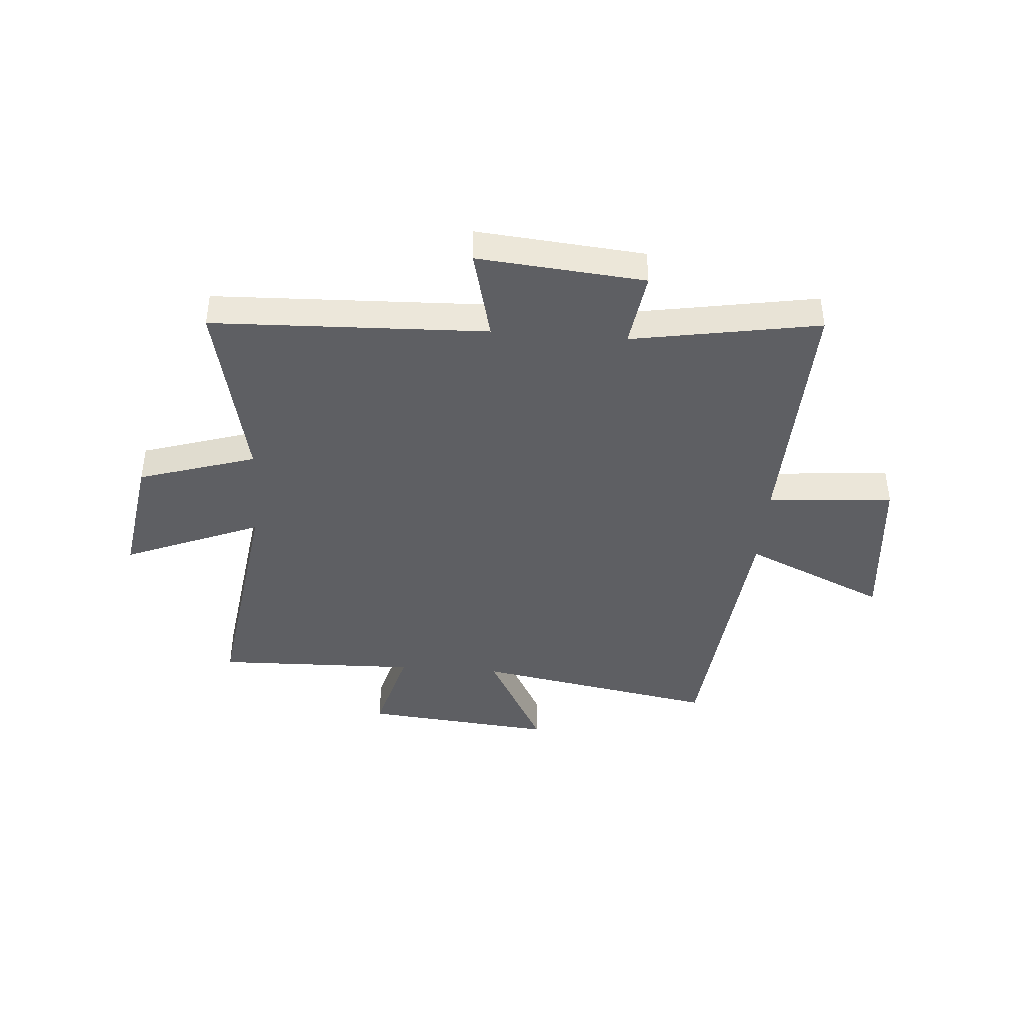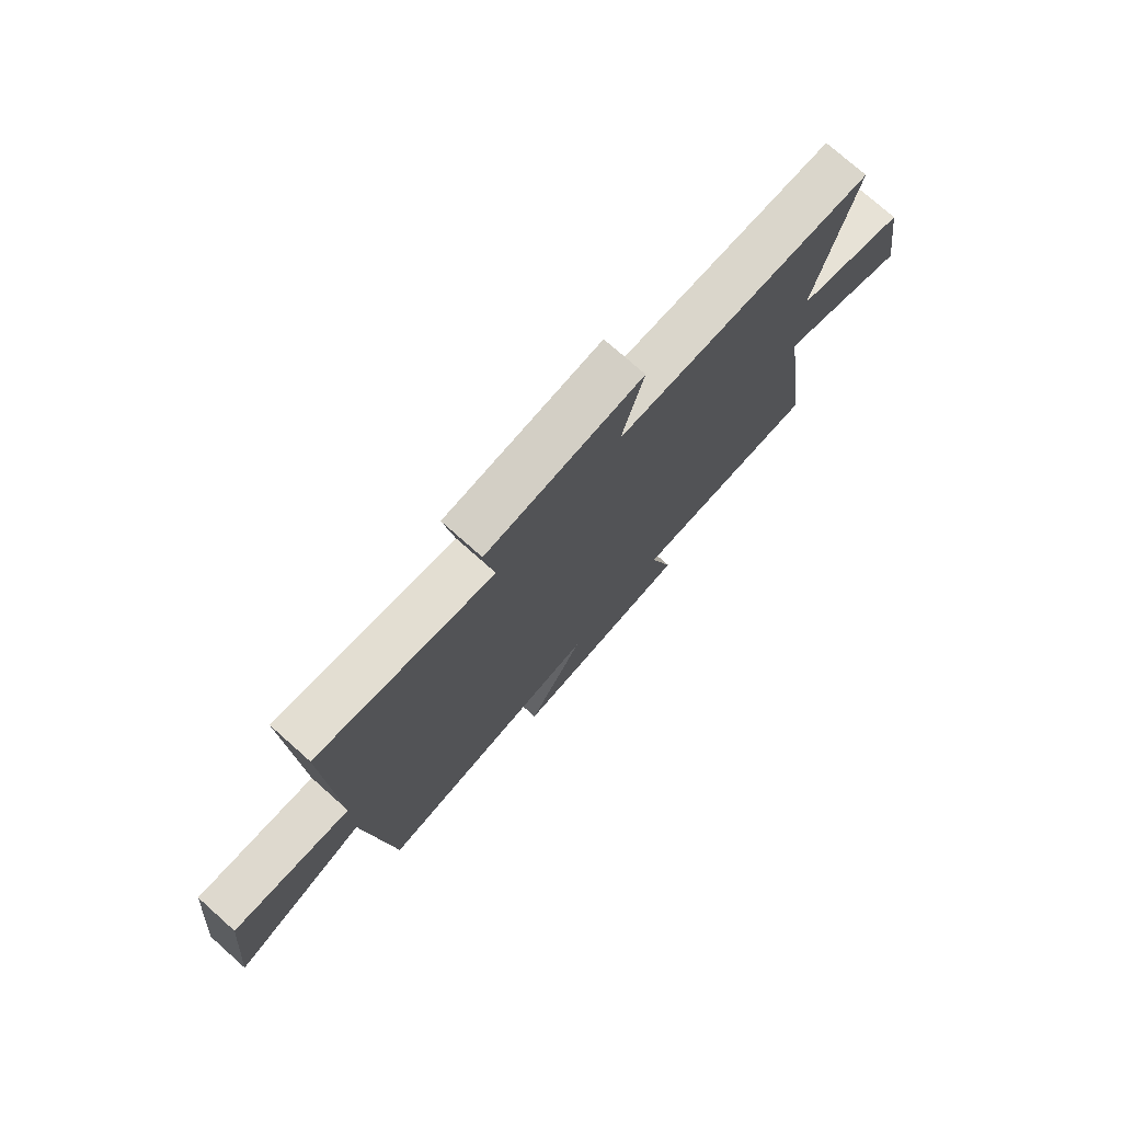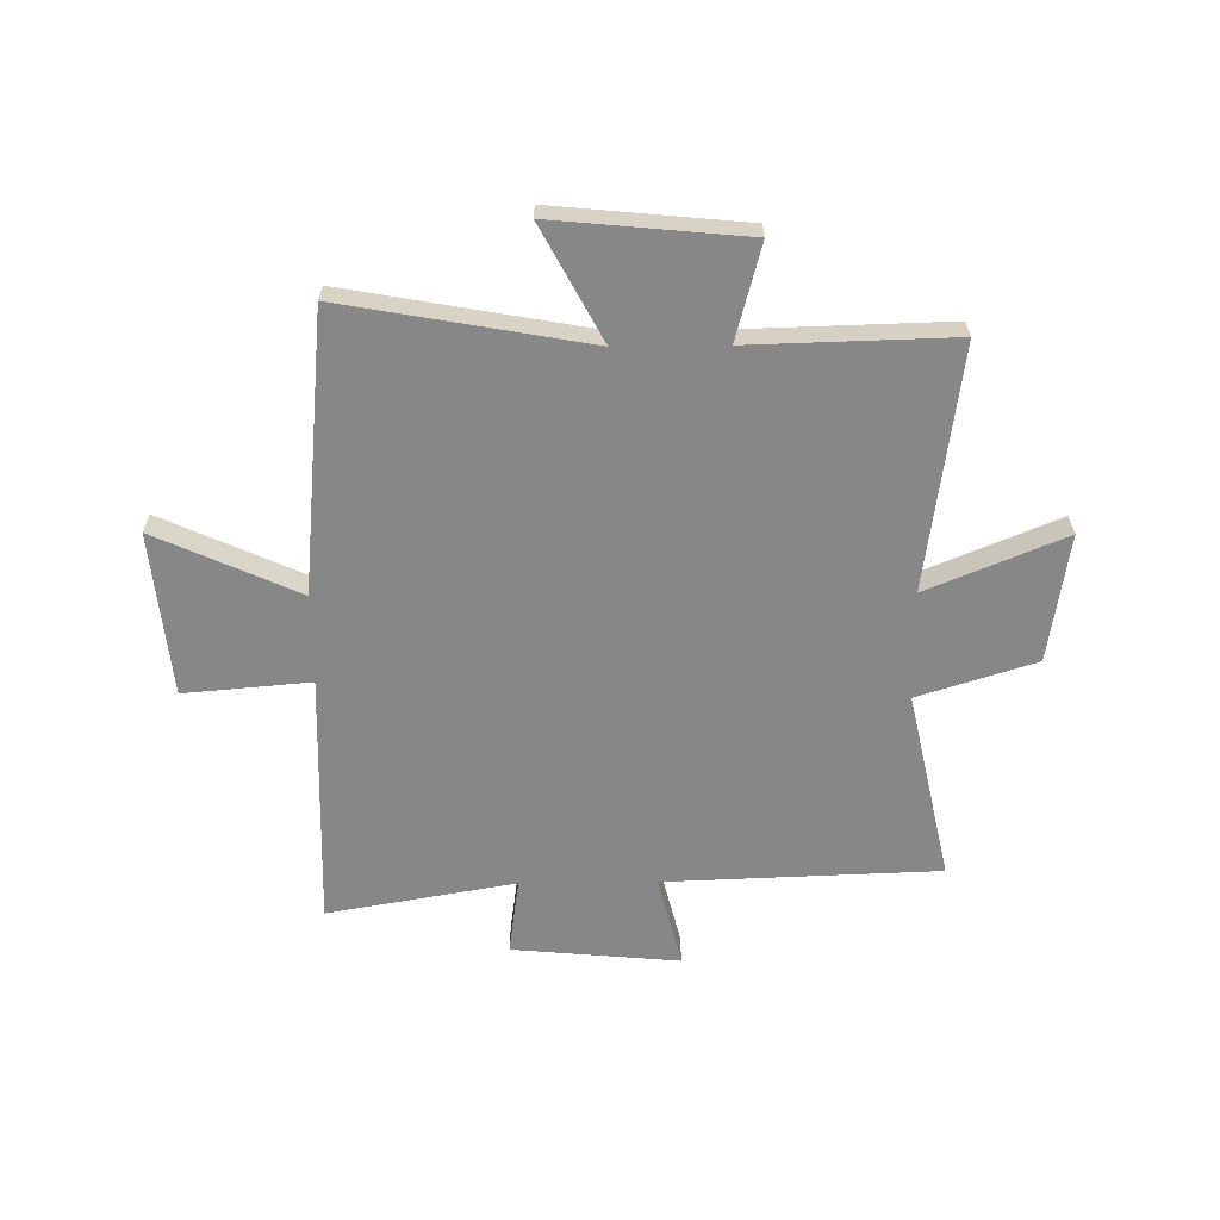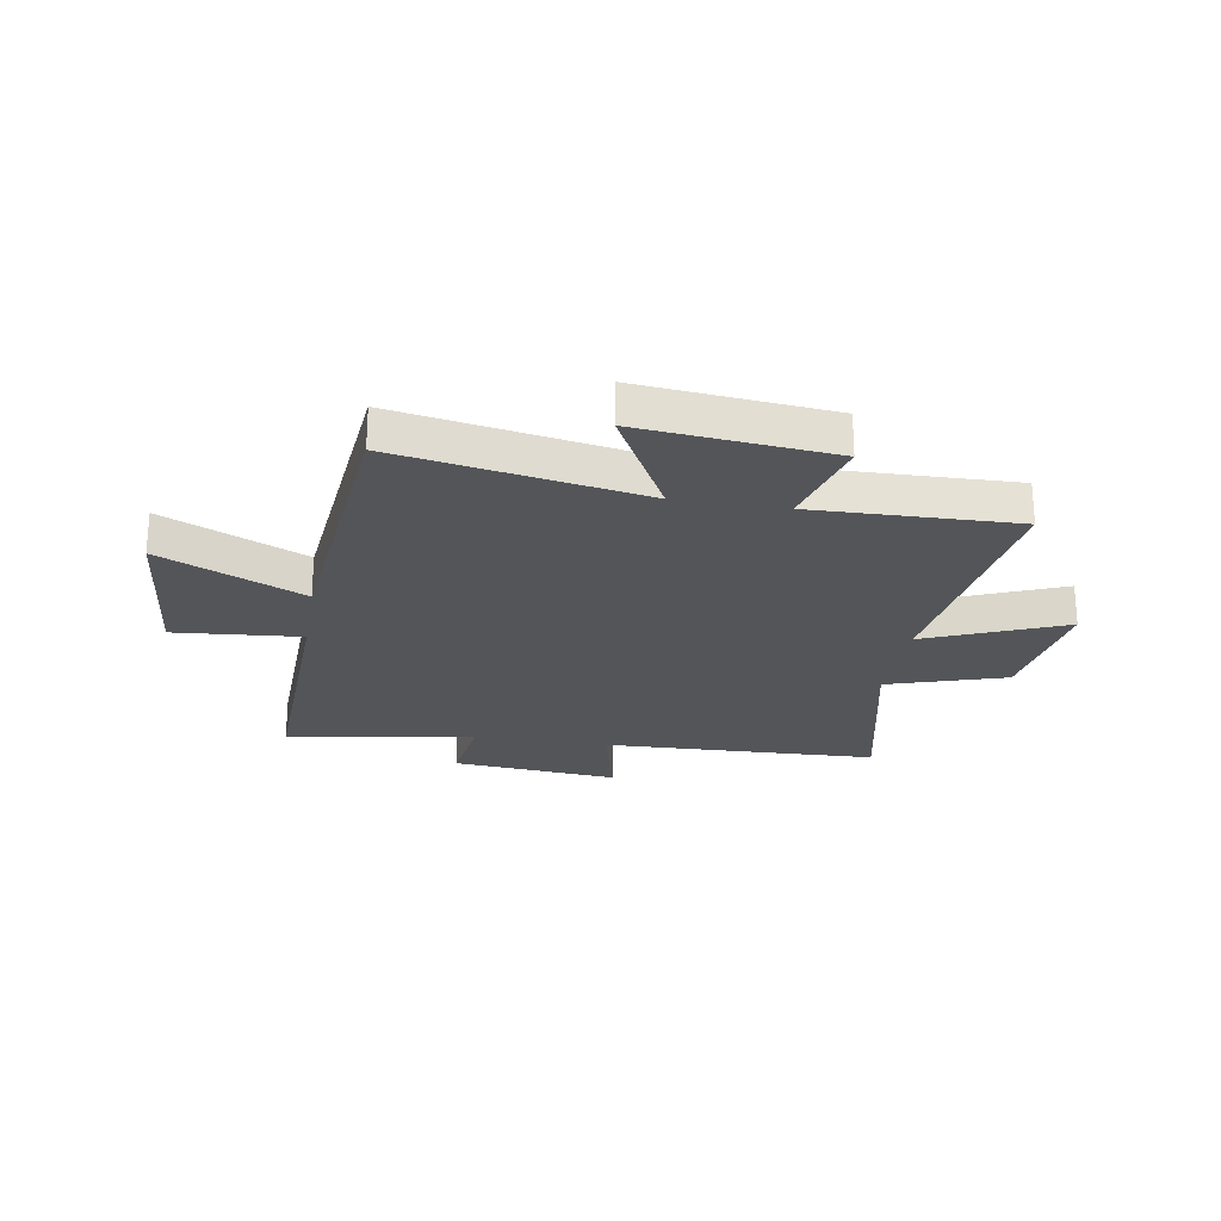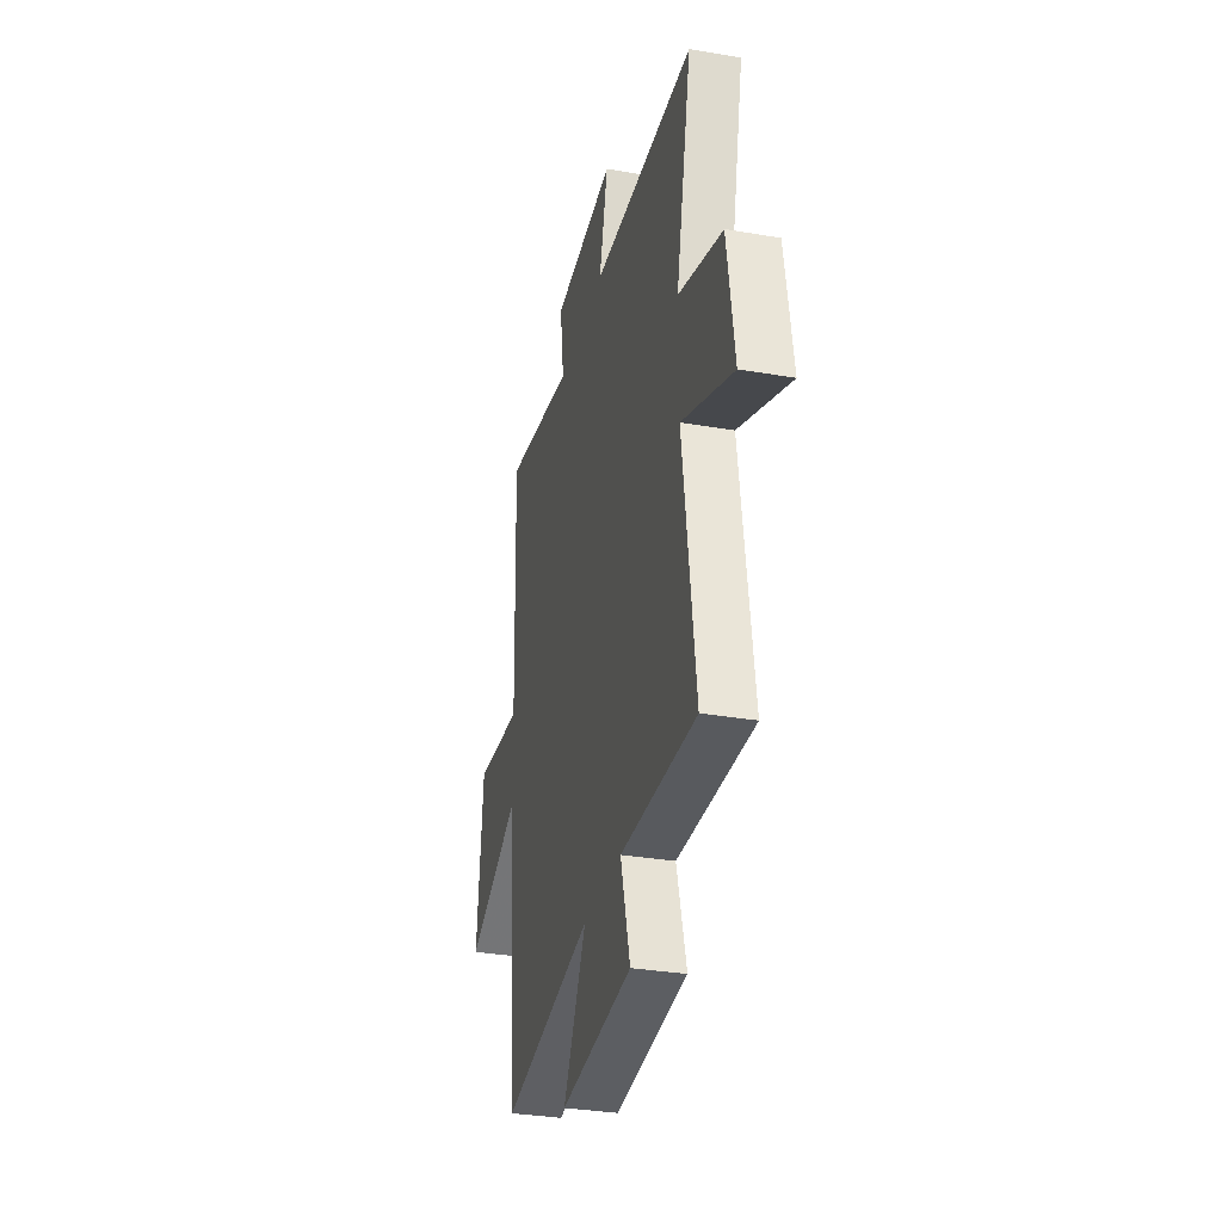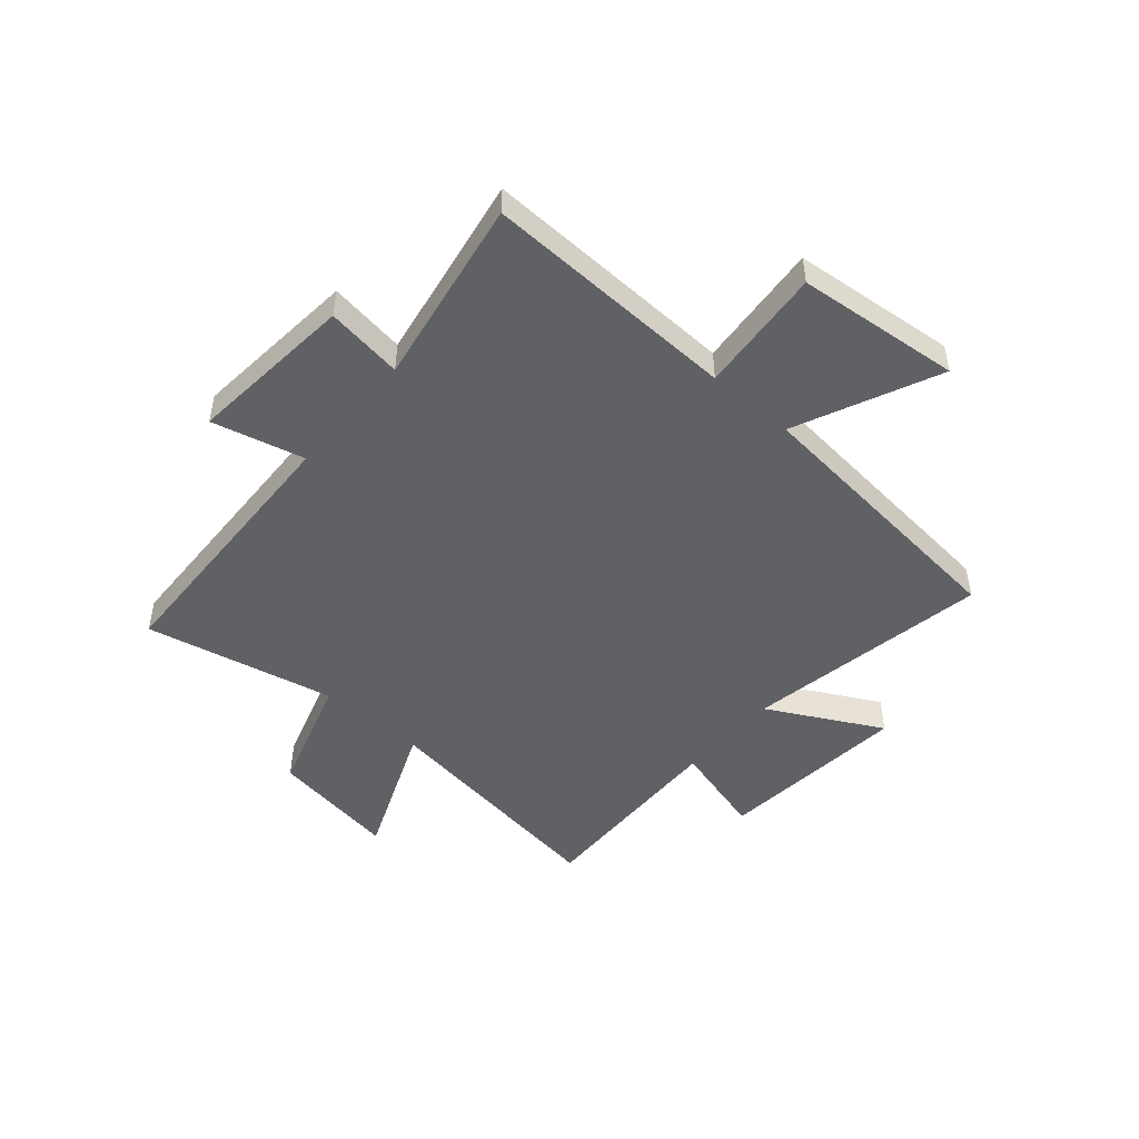
<metadata>
{"format":"obj","ext":"obj","renderer":"f3d","projection":"perspective","resolution":1024,"background":"white","views":[{"elev":-41.4,"azim":-4.4,"up":"+Y"},{"elev":75.8,"azim":131.6,"up":"+Z"},{"elev":-62.6,"azim":-179.4,"up":"+Y"},{"elev":-24.5,"azim":170.5,"up":"+Y"},{"elev":-32.4,"azim":-103.5,"up":"+Z"},{"elev":-48.6,"azim":49.2,"up":"+Y"}]}
</metadata>
<code>
v 0.45 0.07 -0.58
v 0.003 0.07 -0.5
v 0.114 0.07 -0.708
v -0.238 0.07 -0.674
v -0.191 0.07 -0.5
v -0.562 0.07 -0.51
v -0.5 0.07 -0.064
v -0.751 0.07 -0.168
v -0.715 0.07 0.066
v -0.5 0.07 0.134
v -0.576 0.07 0.482
v -0.073 0.07 0.5
v -0.115 0.07 0.669
v 0.191 0.07 0.641
v 0.171 0.07 0.5
v 0.515 0.07 0.56
v 0.5 0.07 0.093
v 0.731 0.07 0.113
v 0.761 0.07 -0.187
v 0.5 0.07 -0.069
v 0.45 0 -0.58
v 0.003 0 -0.5
v 0.114 0 -0.708
v -0.238 0 -0.674
v -0.191 0 -0.5
v -0.562 0 -0.51
v -0.5 0 -0.064
v -0.751 0 -0.168
v -0.715 0 0.066
v -0.5 0 0.134
v -0.576 0 0.482
v -0.073 0 0.5
v -0.115 0 0.669
v 0.191 0 0.641
v 0.171 0 0.5
v 0.515 0 0.56
v 0.5 0 0.093
v 0.731 0 0.113
v 0.761 0 -0.187
v 0.5 0 -0.069
f 17 18 19 20
f 17 20 1 2
f 15 16 17 2
f 12 13 14 15
f 10 11 12 15
f 10 15 2
f 7 8 9 10
f 7 10 2 3
f 5 6 7
f 5 7 3
f 3 4 5
f 40 39 38 37
f 22 21 40 37
f 22 37 36 35
f 35 34 33 32
f 35 32 31 30
f 22 35 30
f 30 29 28 27
f 23 22 30 27
f 27 26 25
f 23 27 25
f 25 24 23
f 1 21 22 2
f 2 22 23 3
f 3 23 24 4
f 4 24 25 5
f 5 25 26 6
f 6 26 27 7
f 7 27 28 8
f 8 28 29 9
f 9 29 30 10
f 10 30 31 11
f 11 31 32 12
f 12 32 33 13
f 13 33 34 14
f 14 34 35 15
f 15 35 36 16
f 16 36 37 17
f 17 37 38 18
f 18 38 39 19
f 19 39 40 20
f 20 40 21 1

</code>
